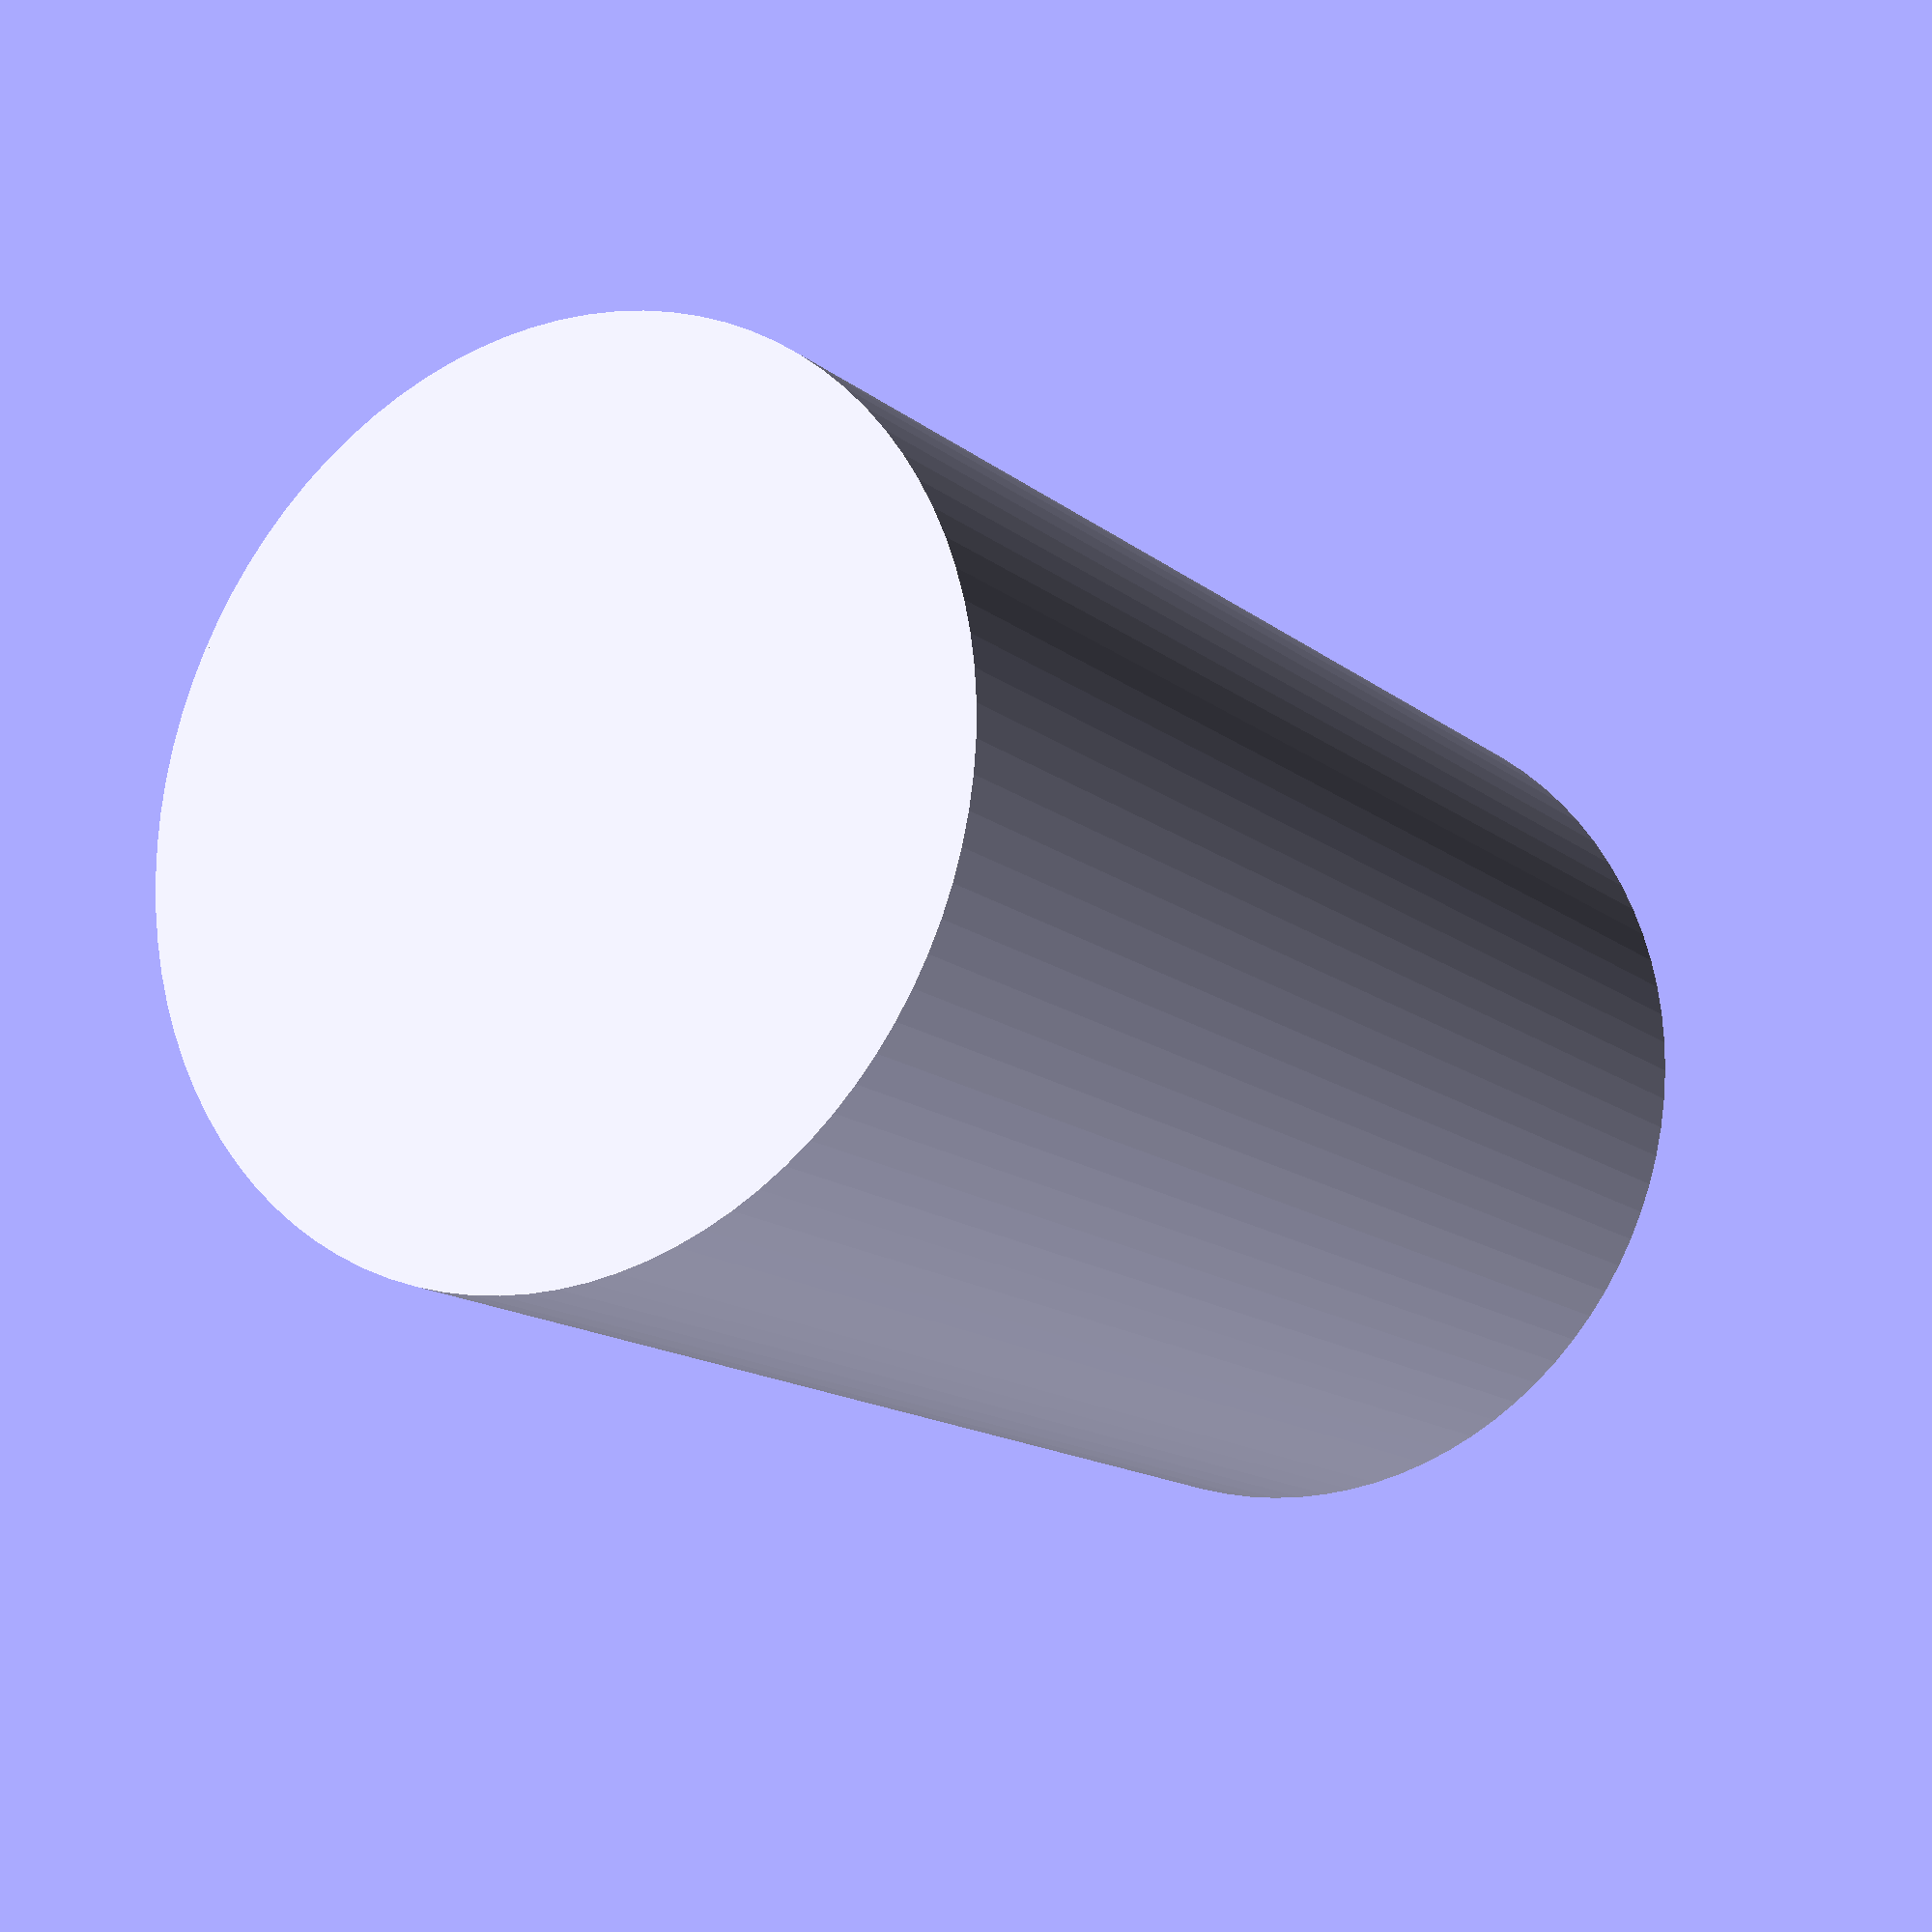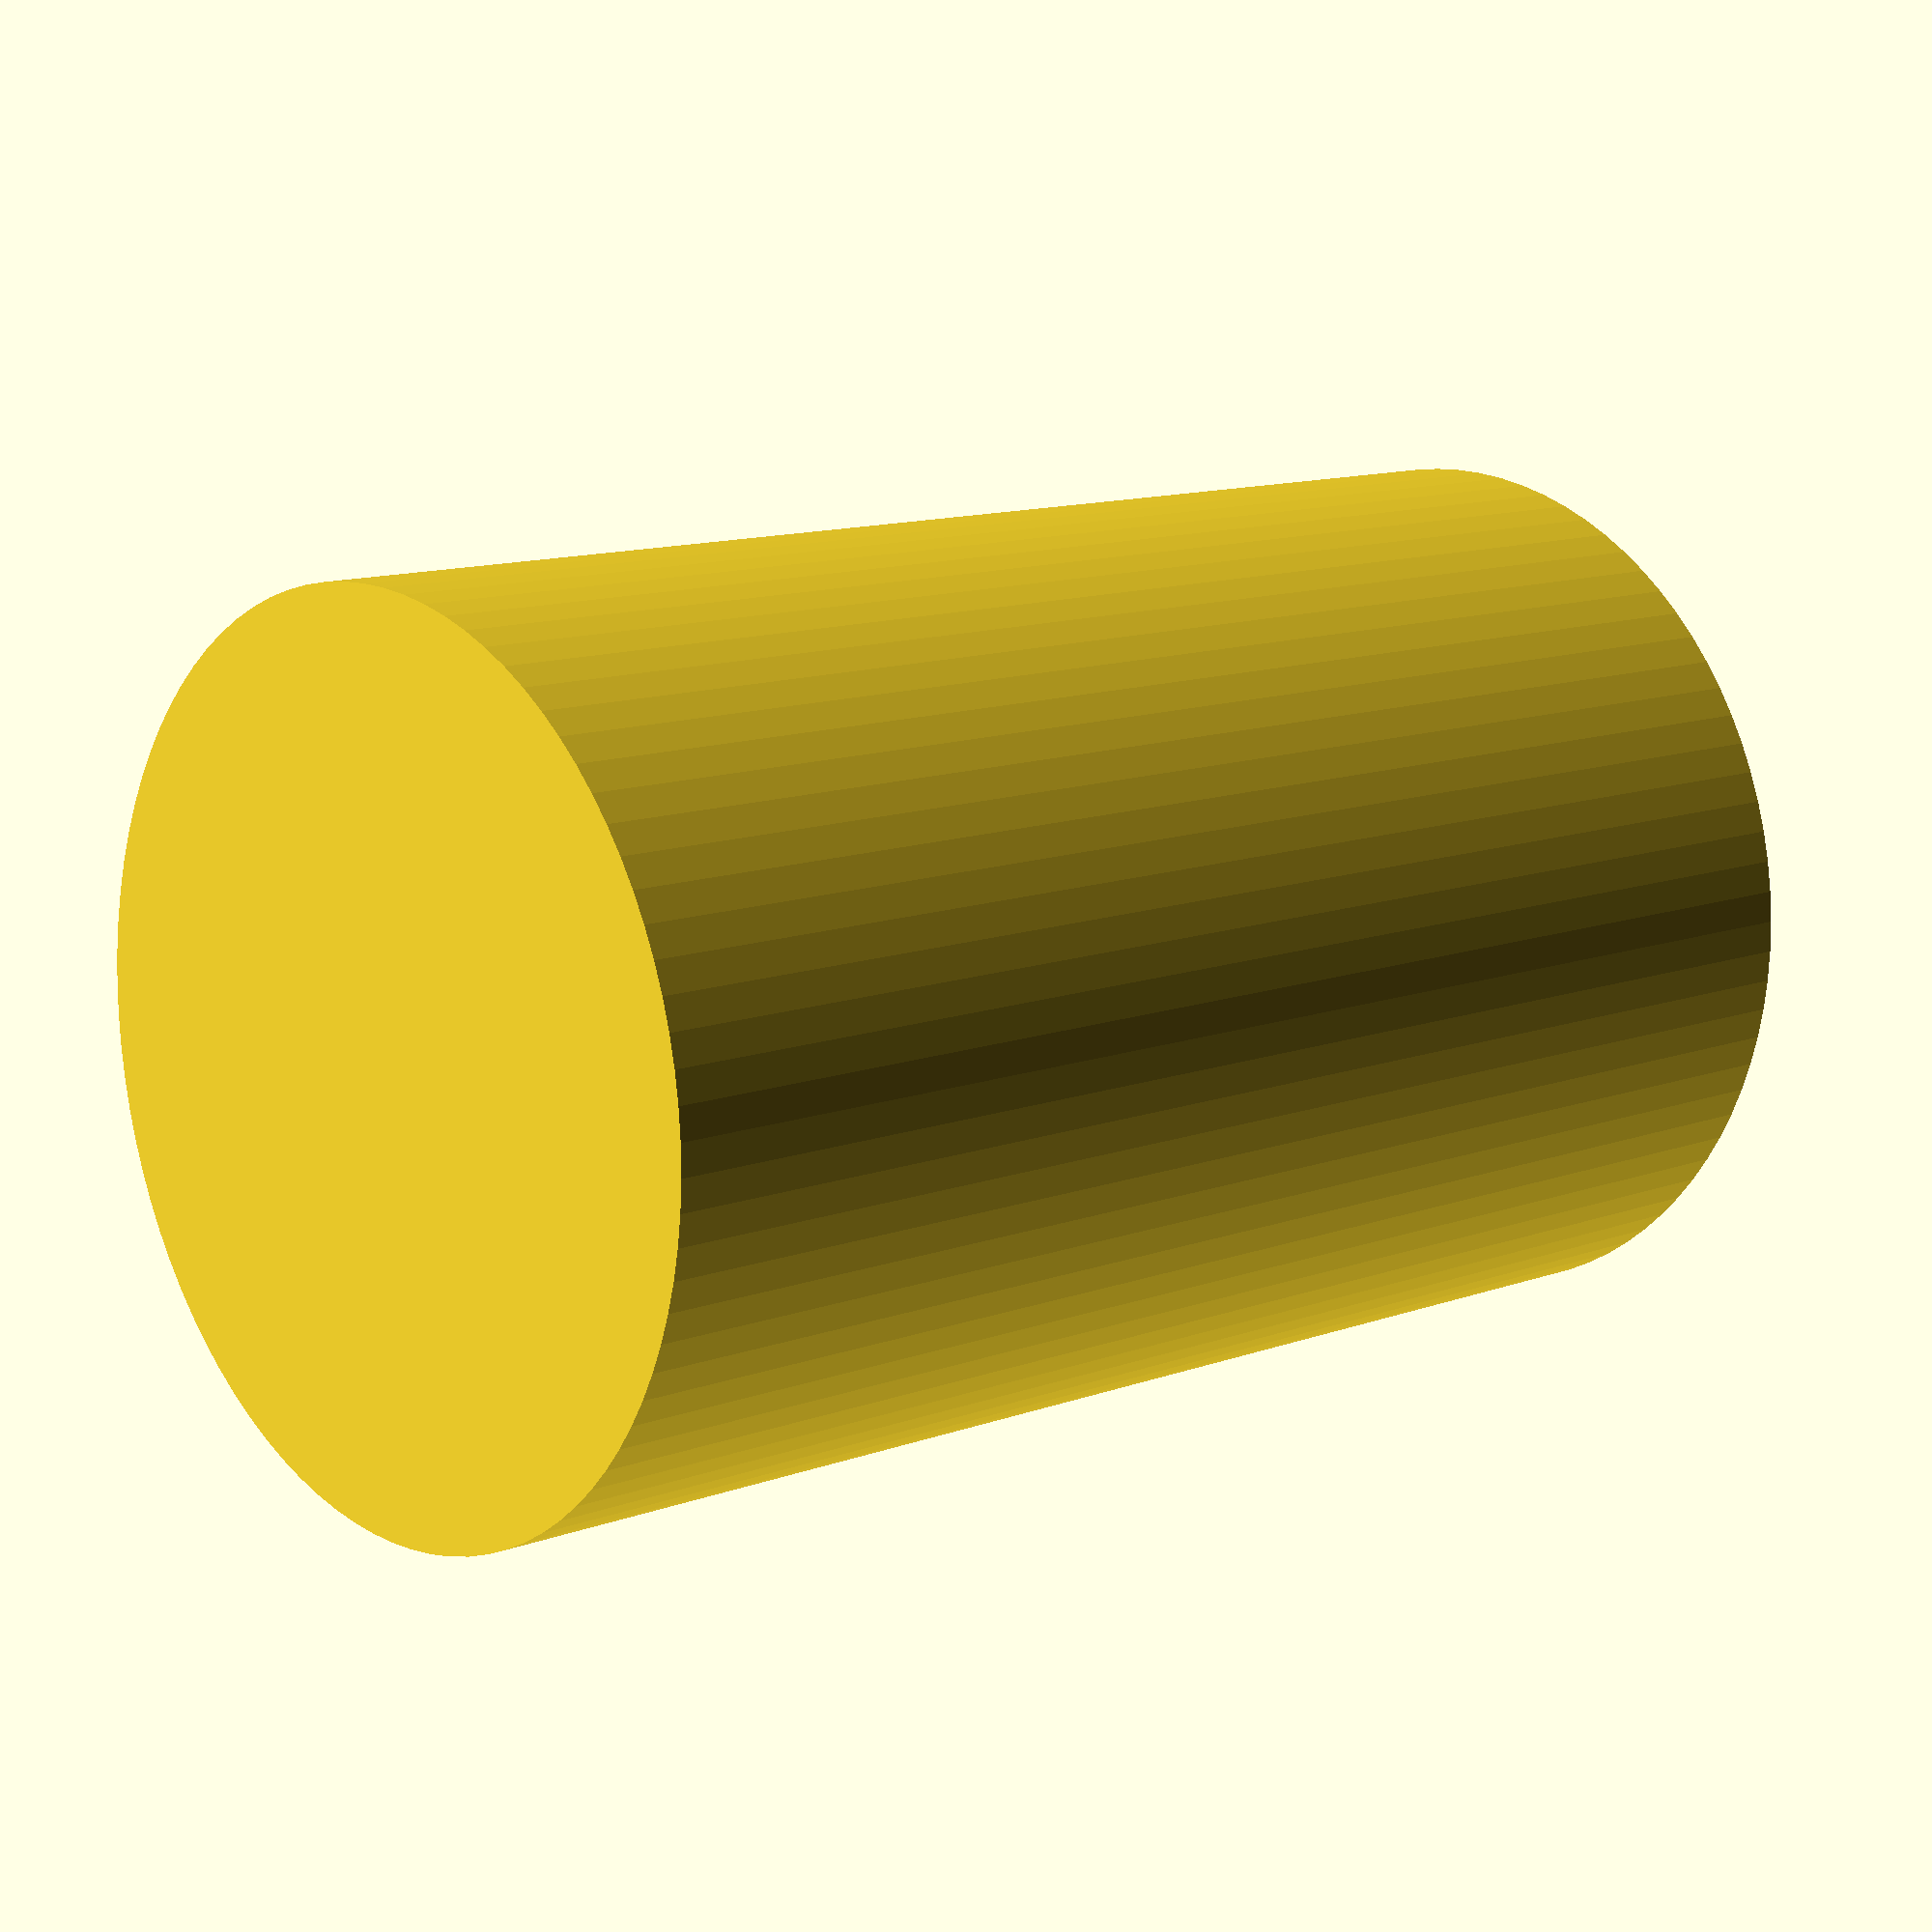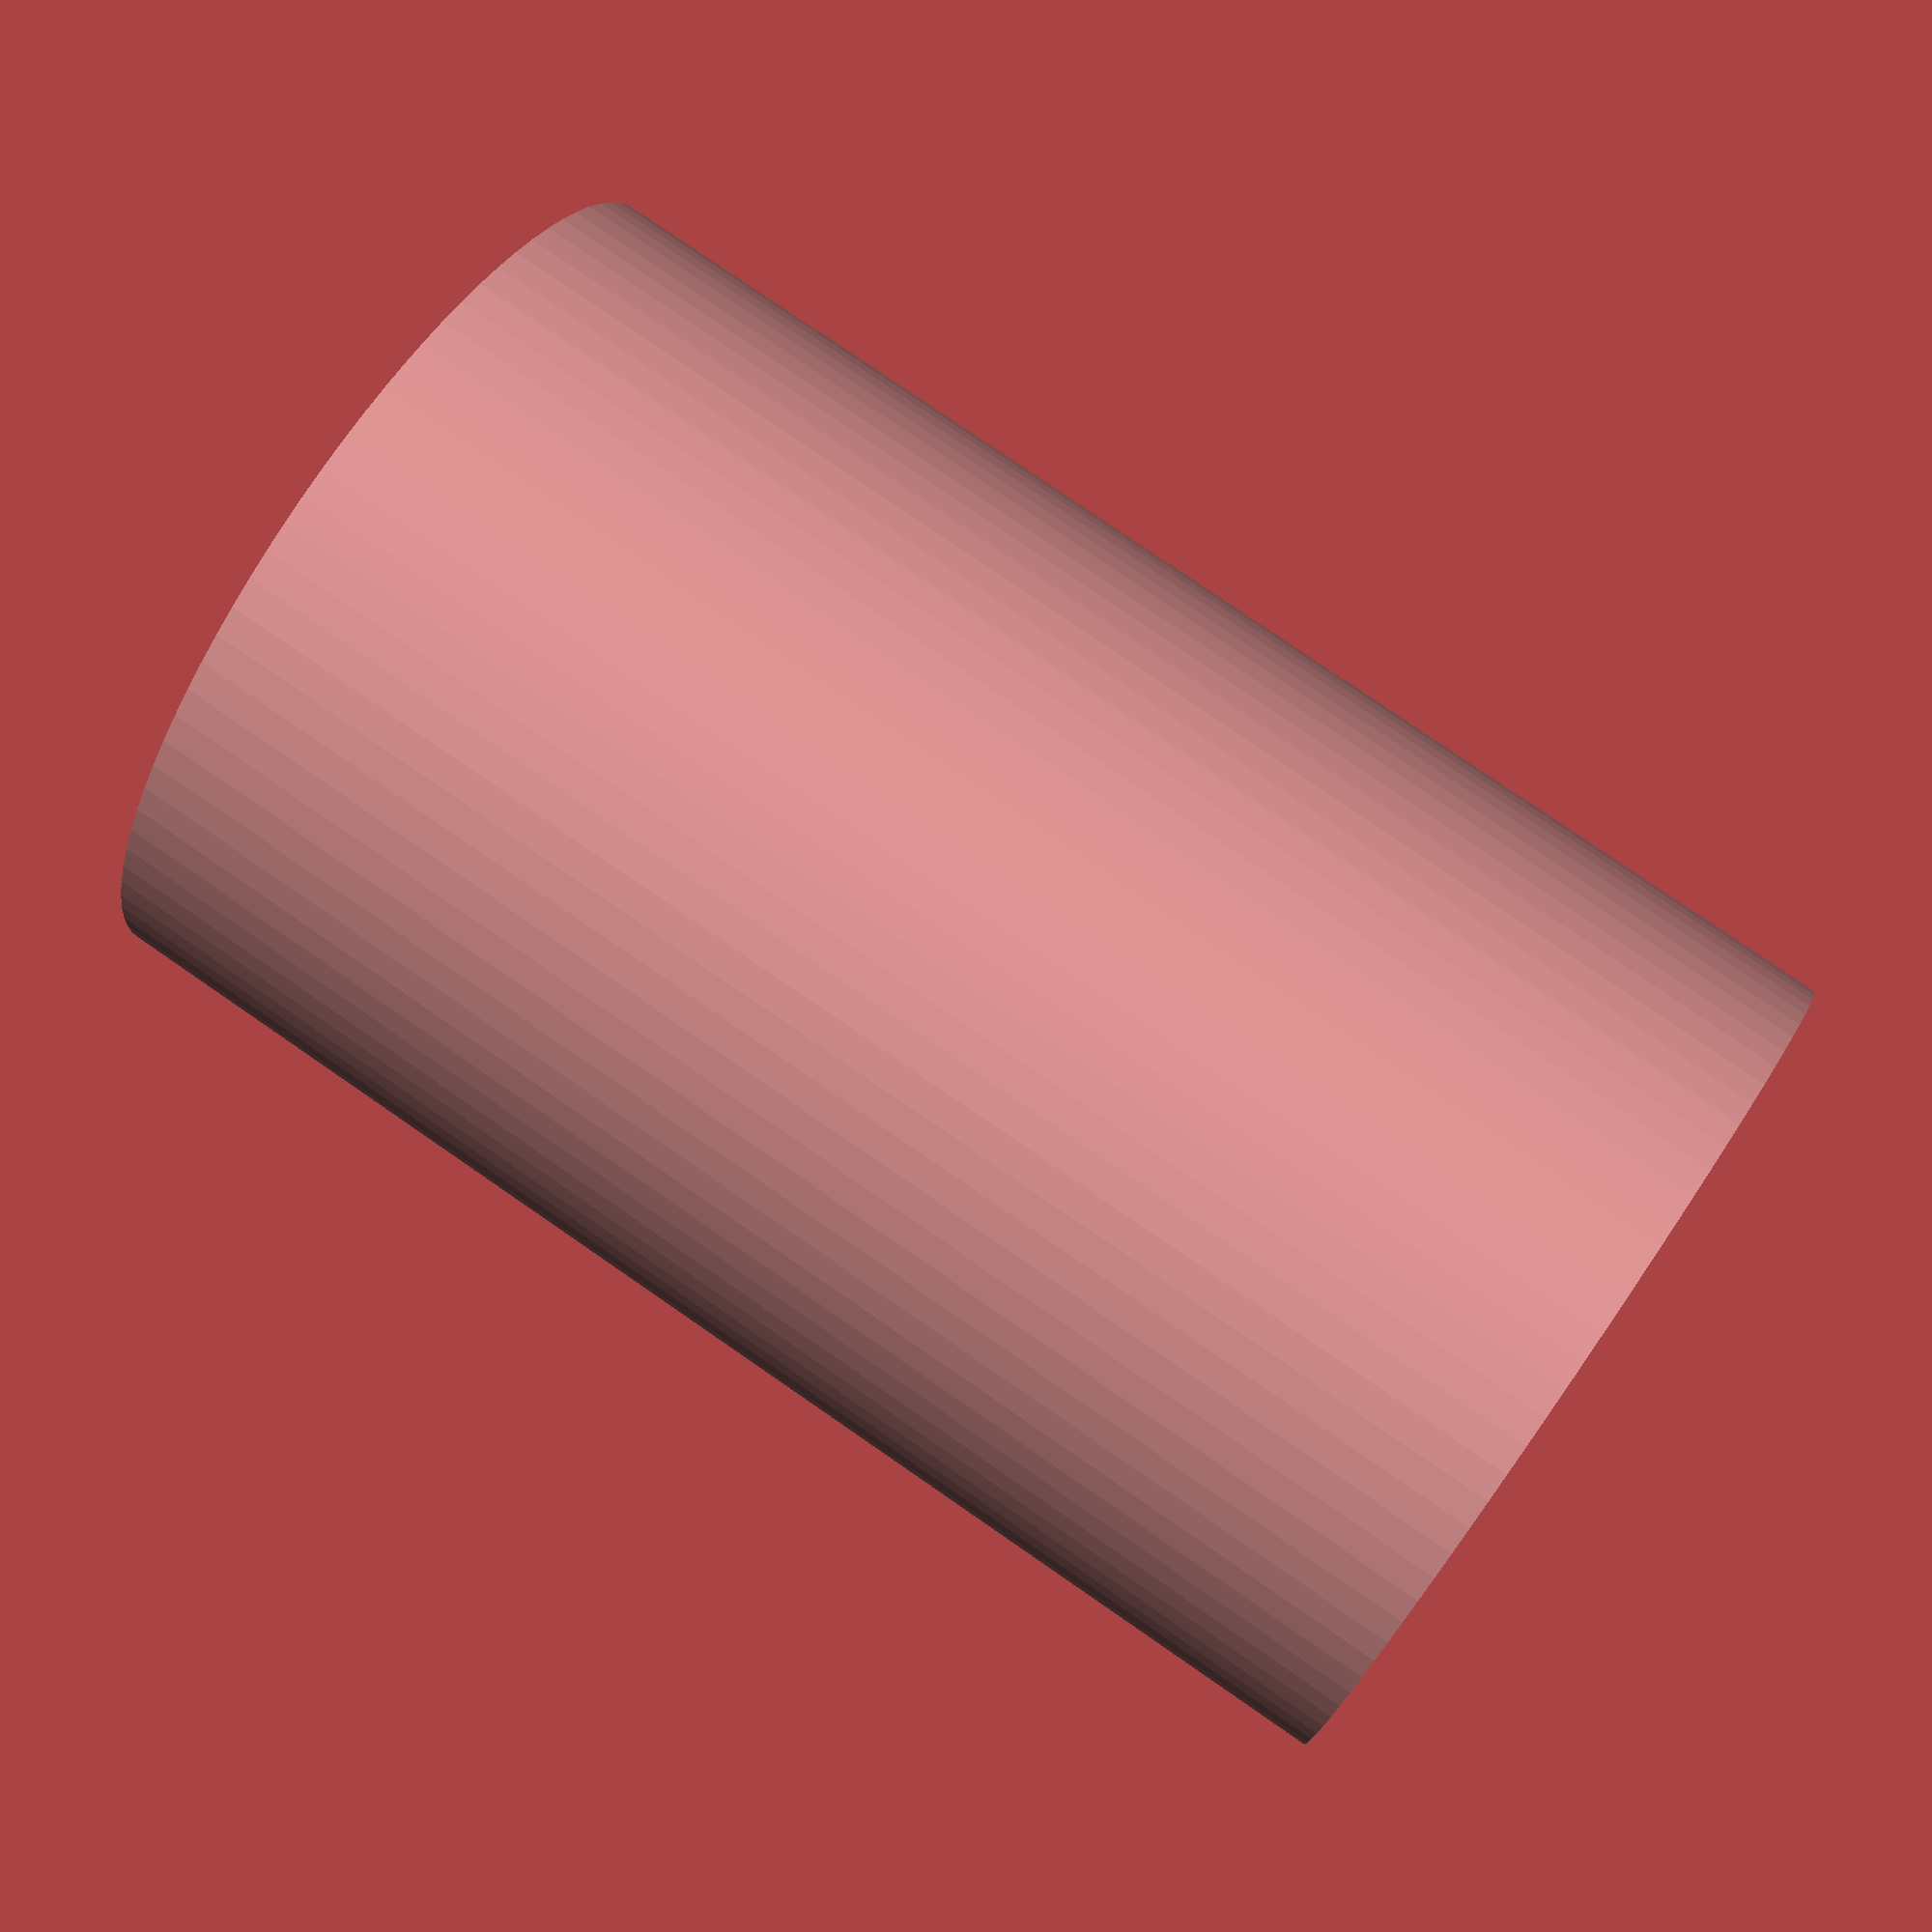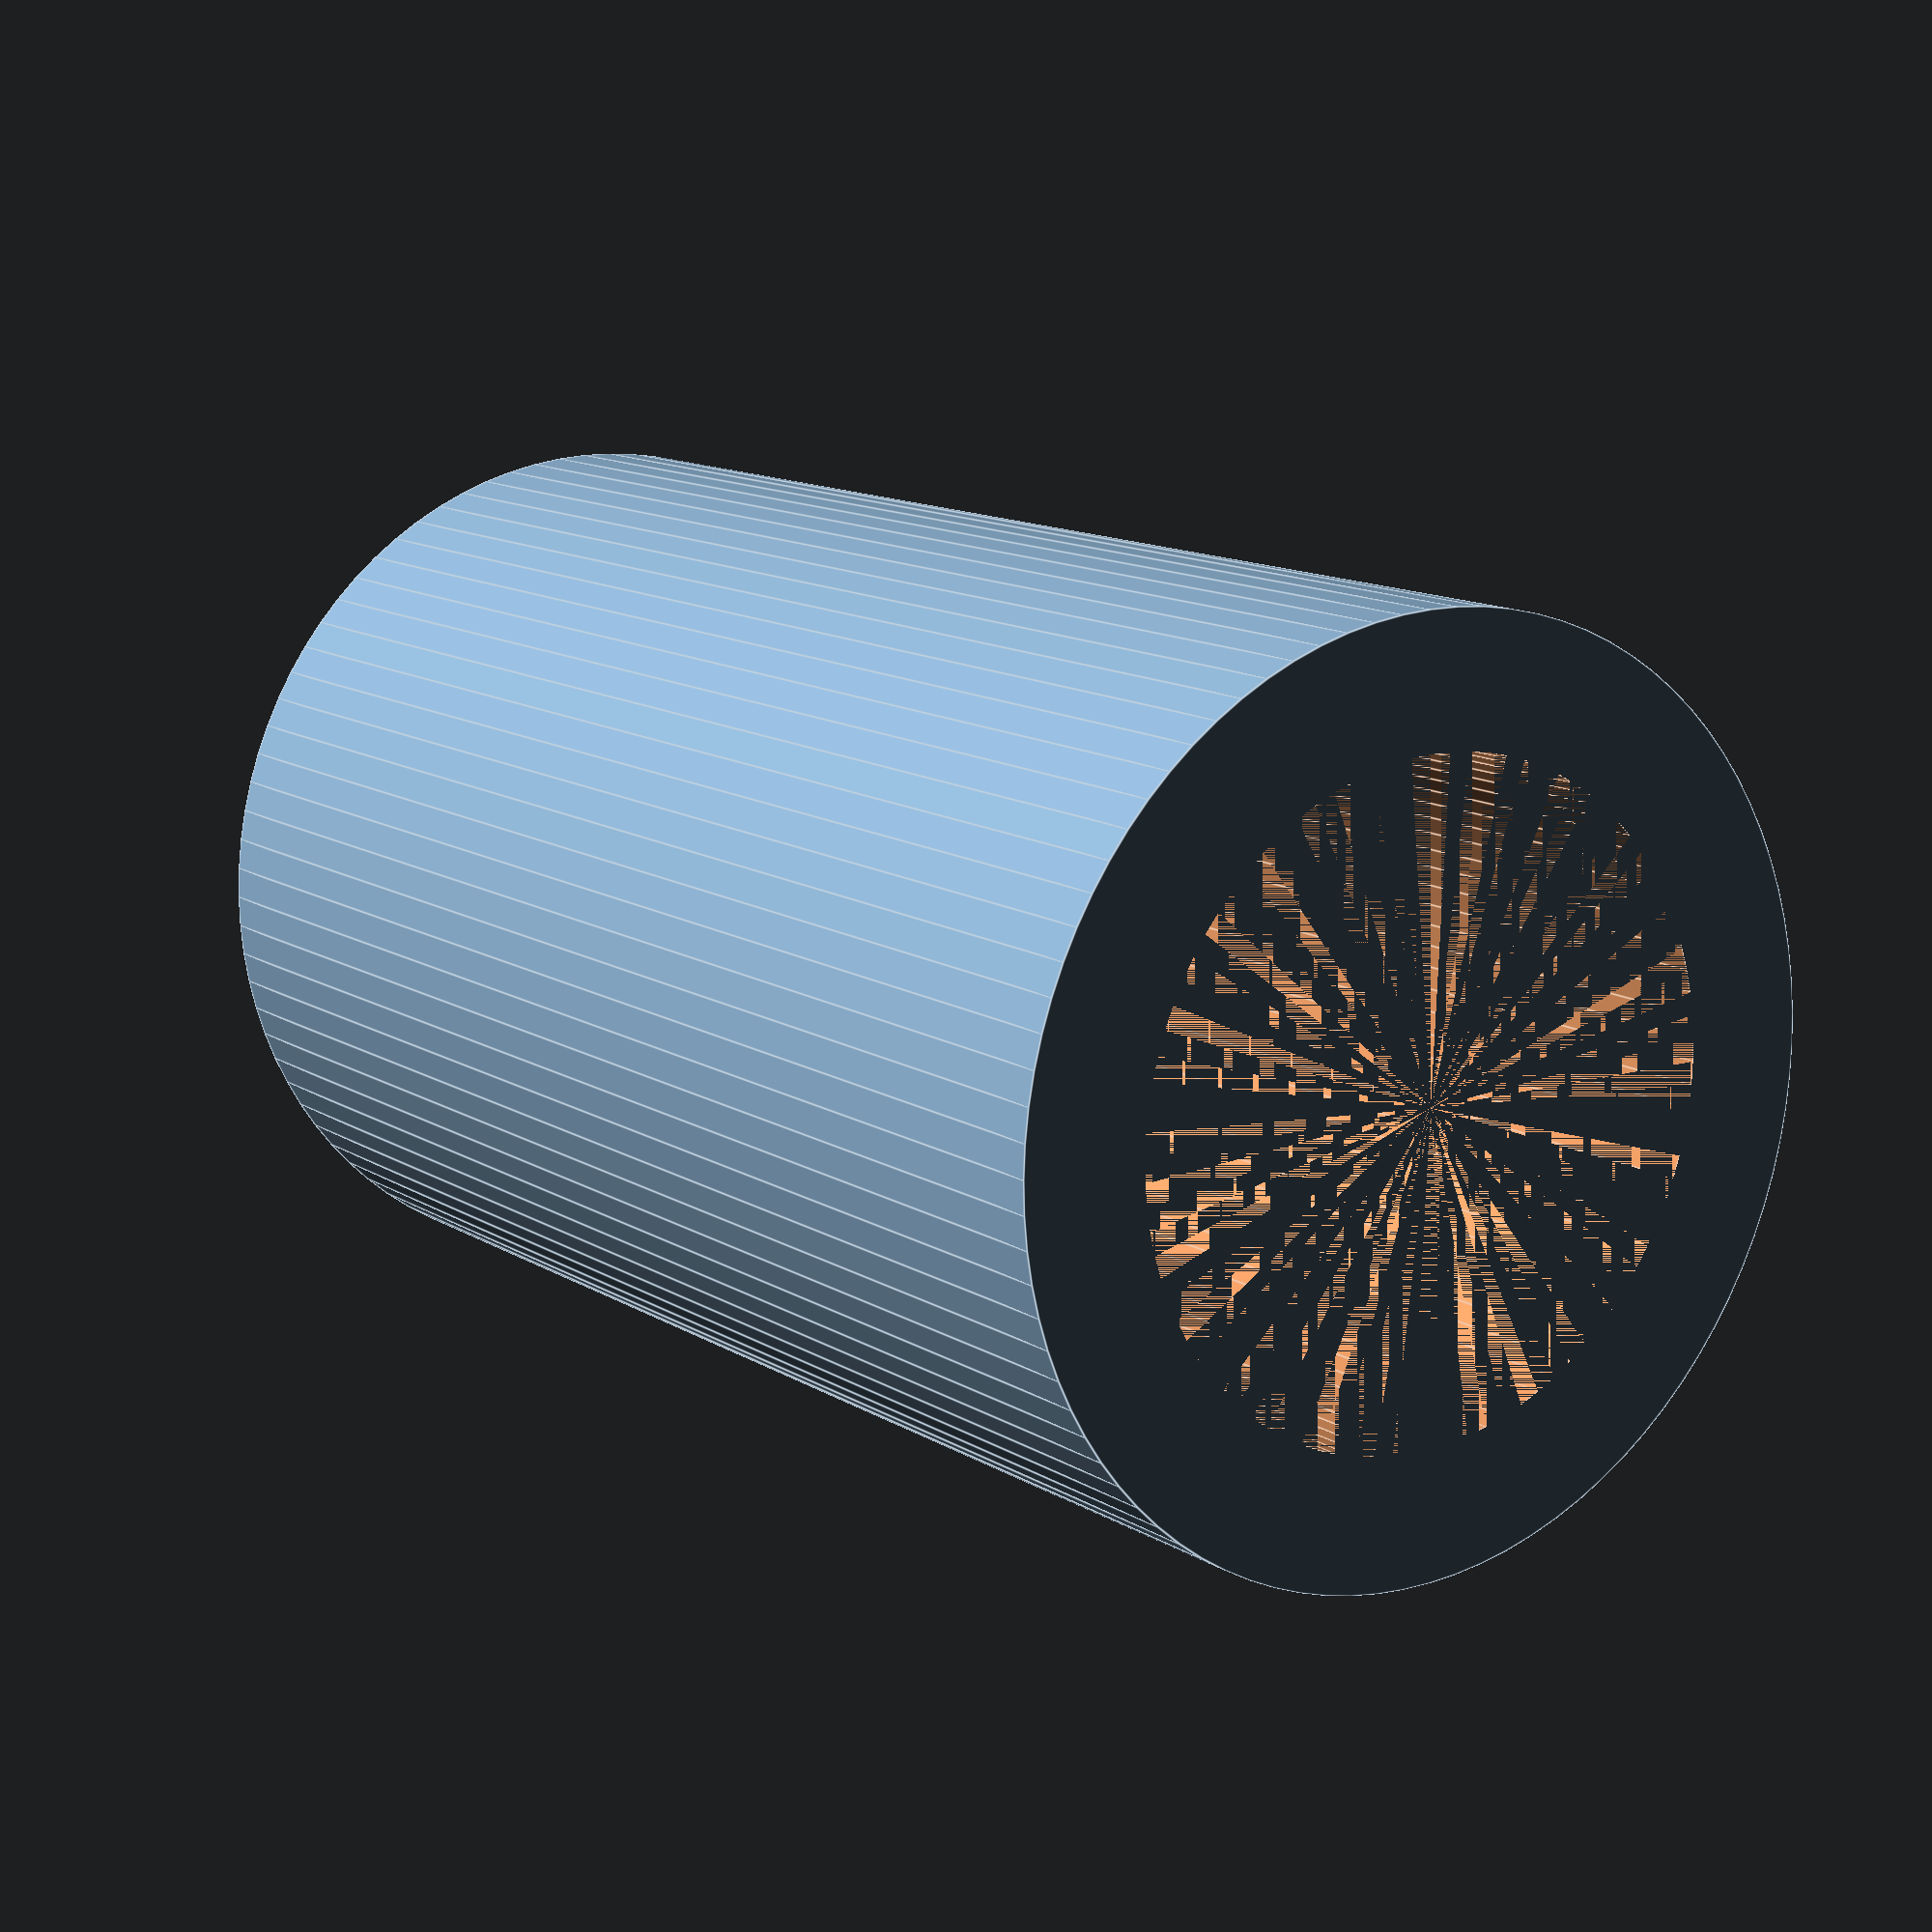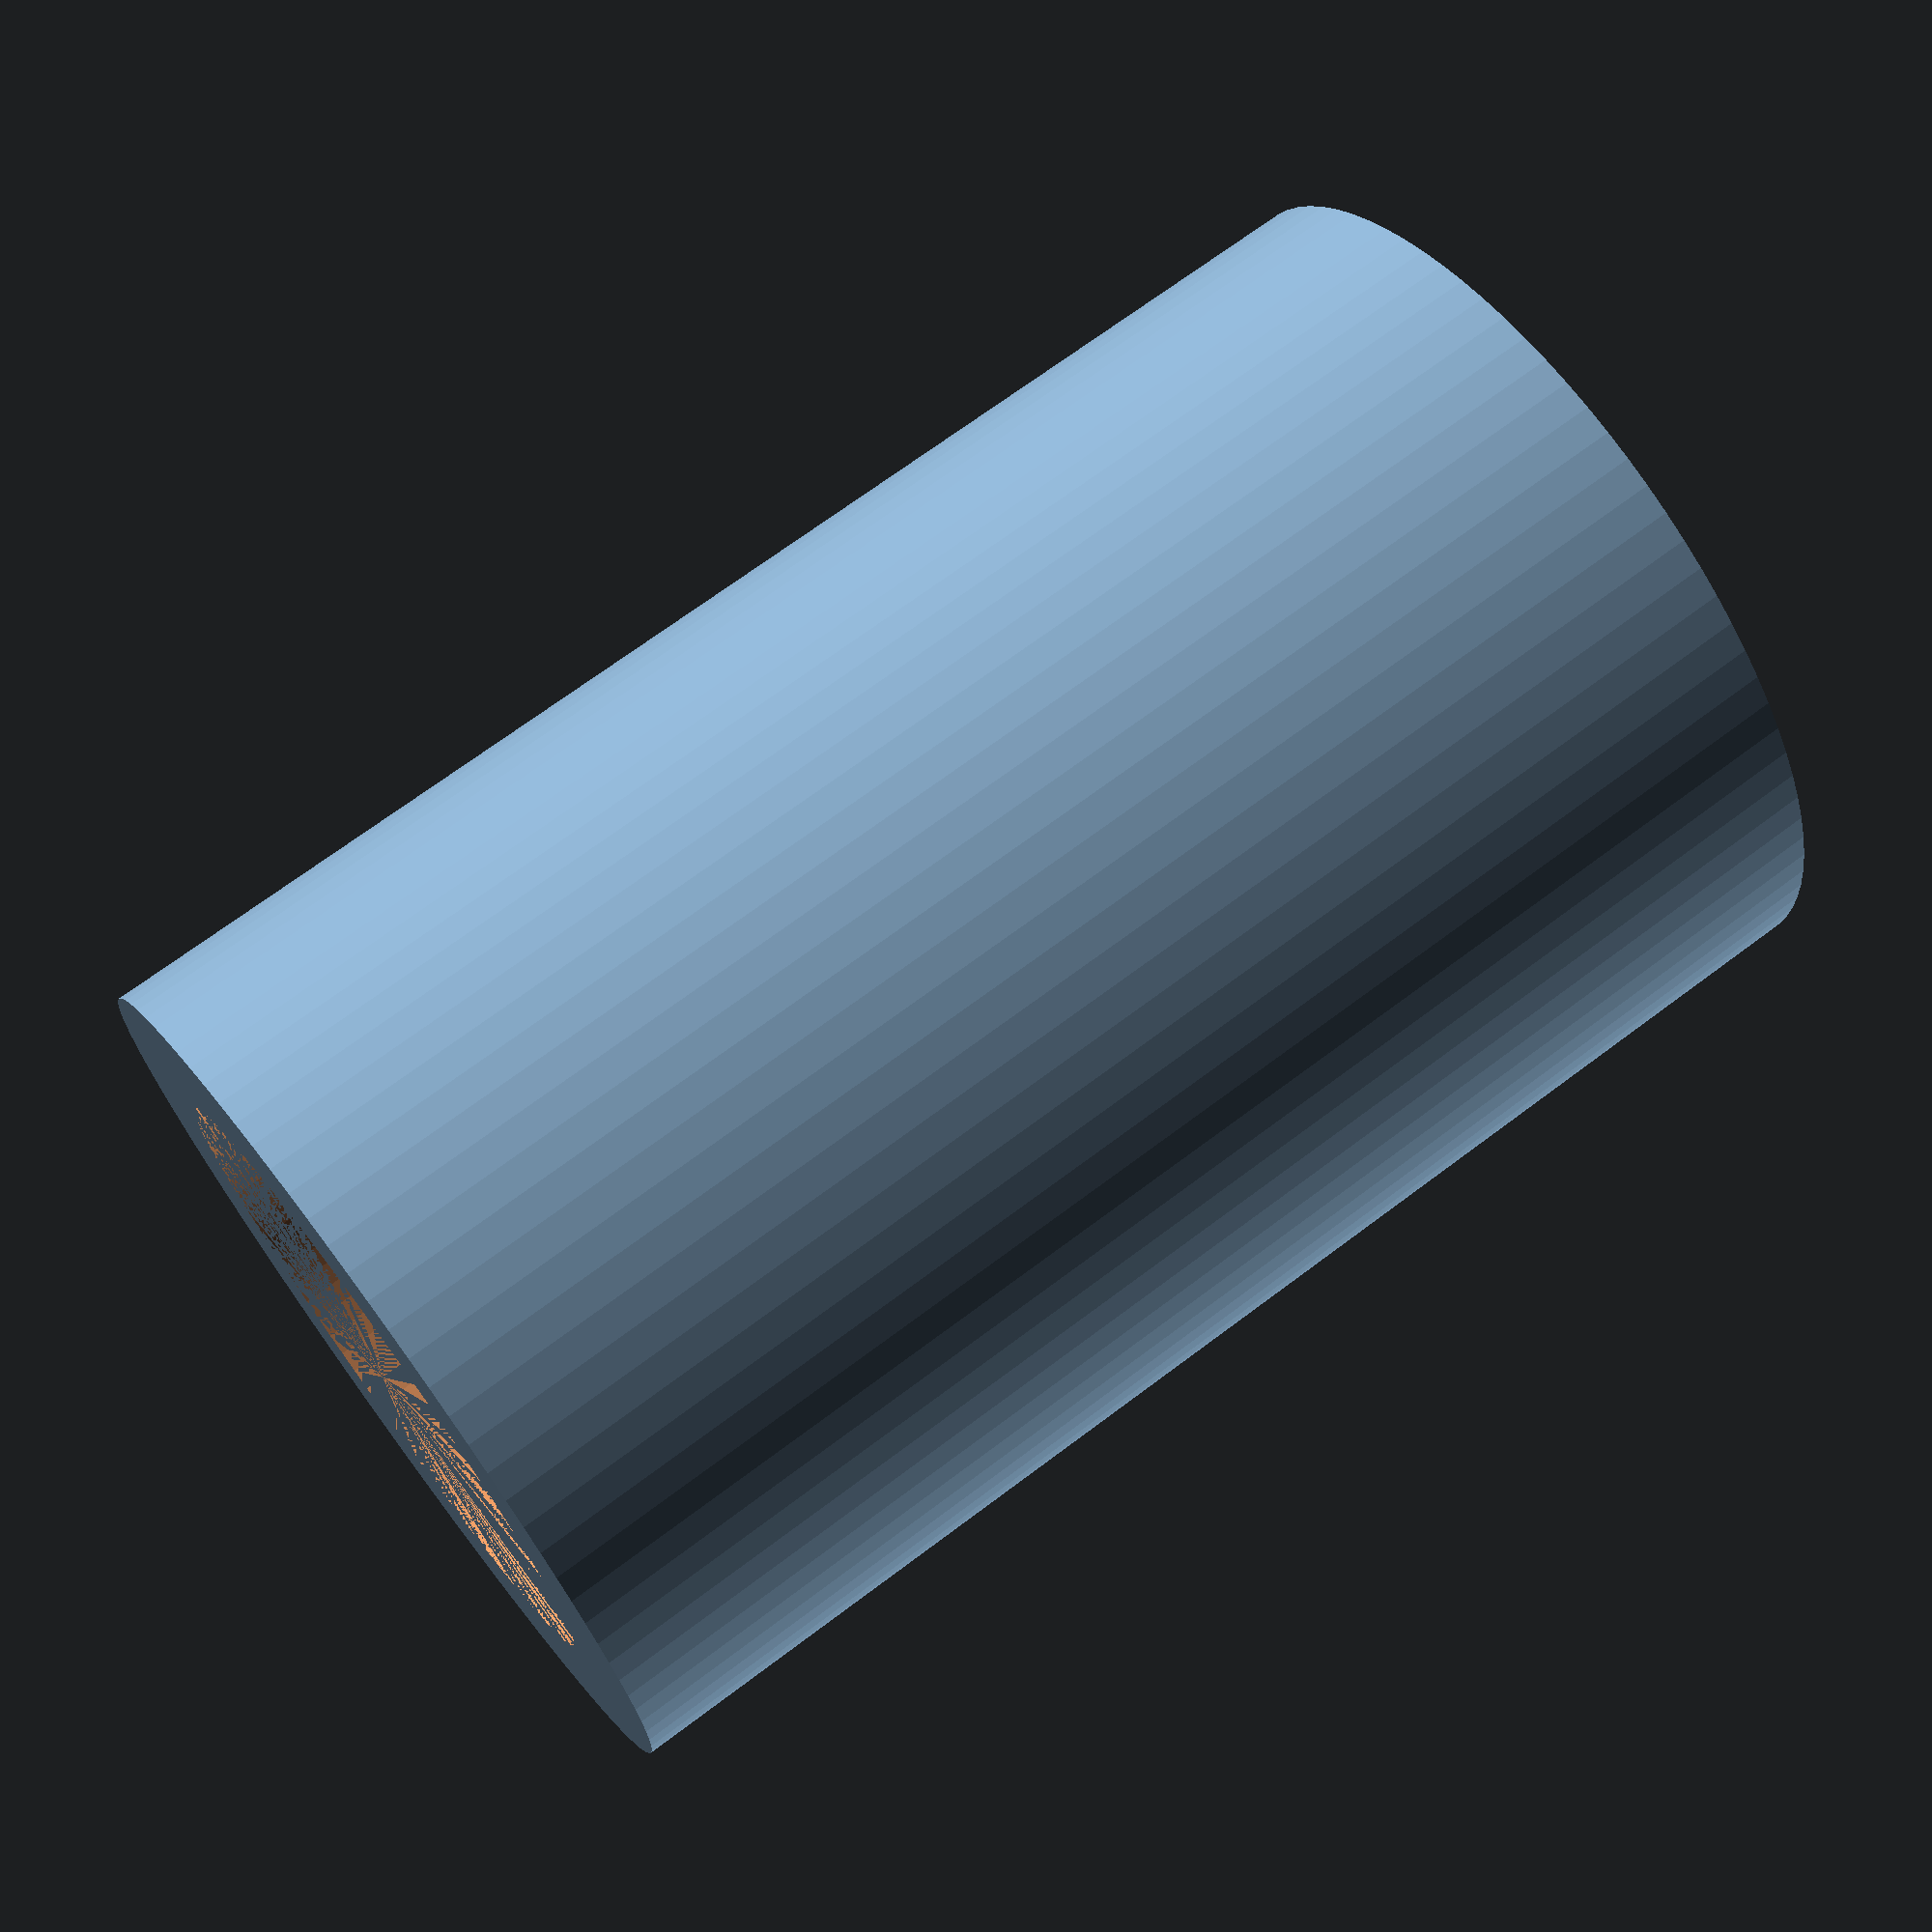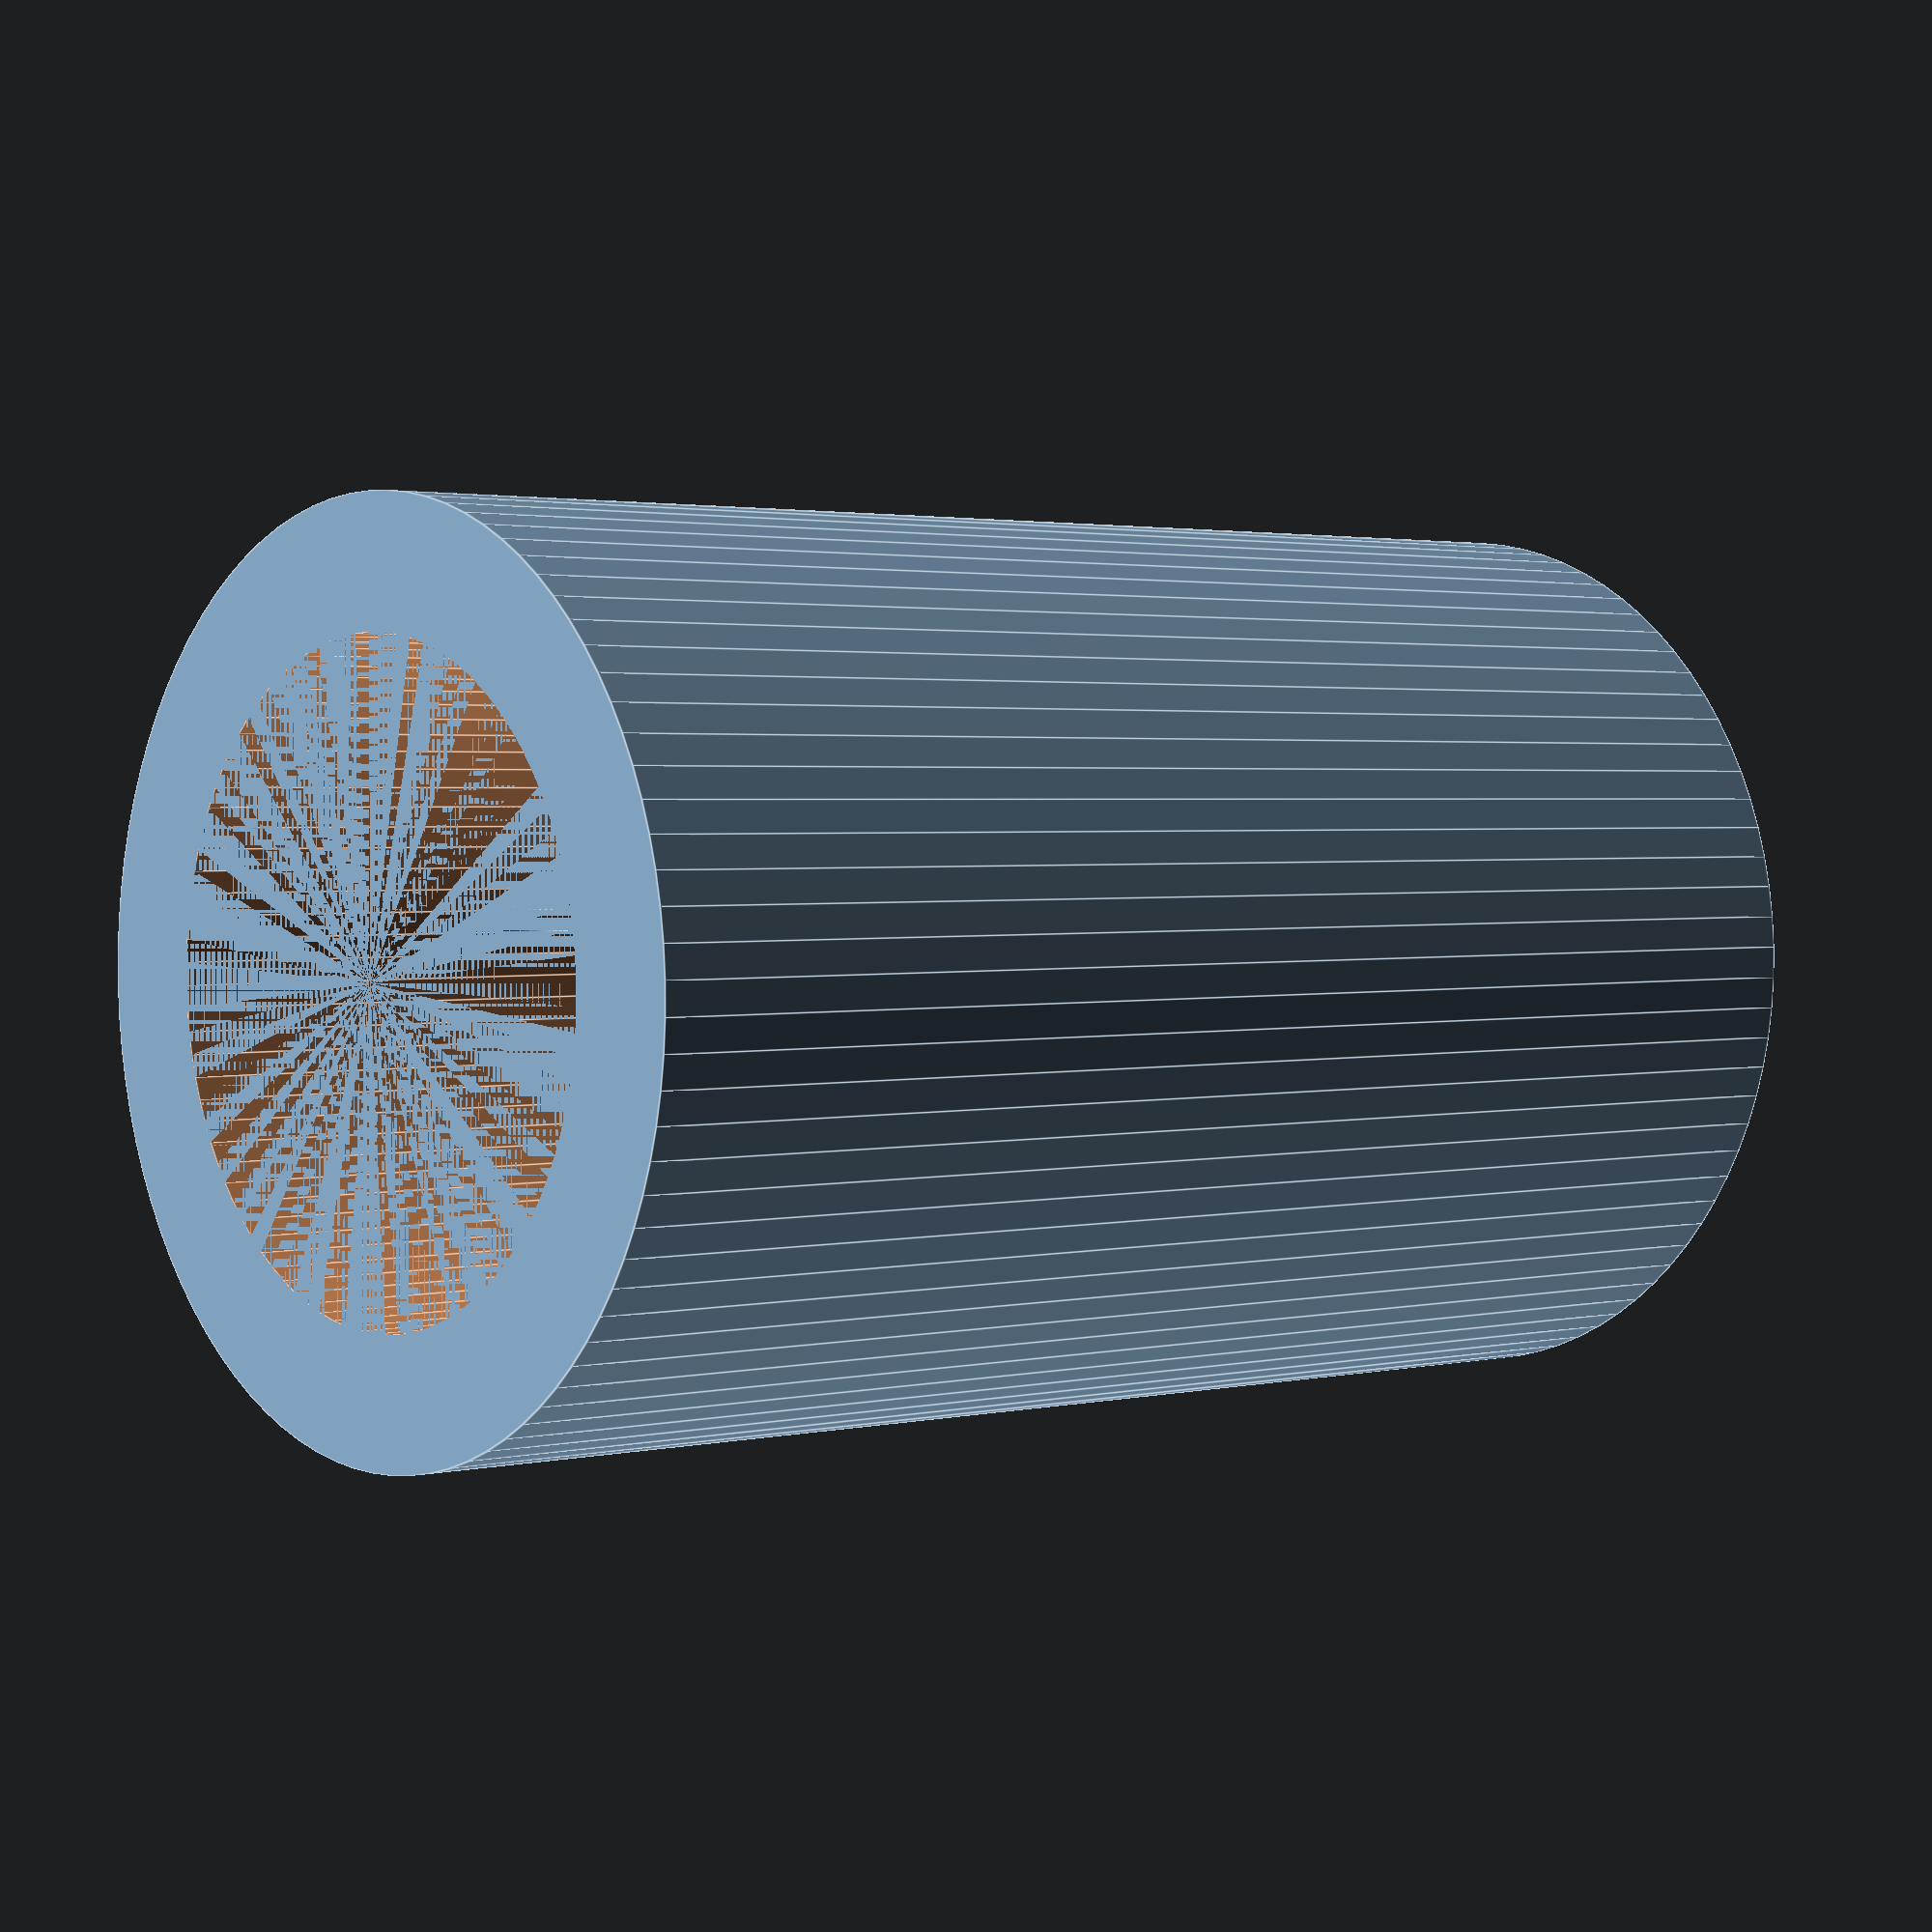
<openscad>
H = 40;
$fn = 90;

difference() {
    cylinder(d=25.2, h=H);
    cylinder(d=18, h=H);
}
cylinder(d=25,2, h=5);

</openscad>
<views>
elev=194.5 azim=265.4 roll=328.4 proj=p view=solid
elev=168.0 azim=106.4 roll=311.2 proj=p view=wireframe
elev=280.9 azim=163.3 roll=304.6 proj=p view=wireframe
elev=167.4 azim=24.5 roll=215.5 proj=p view=edges
elev=290.1 azim=54.3 roll=53.1 proj=p view=solid
elev=178.0 azim=98.0 roll=130.3 proj=p view=edges
</views>
